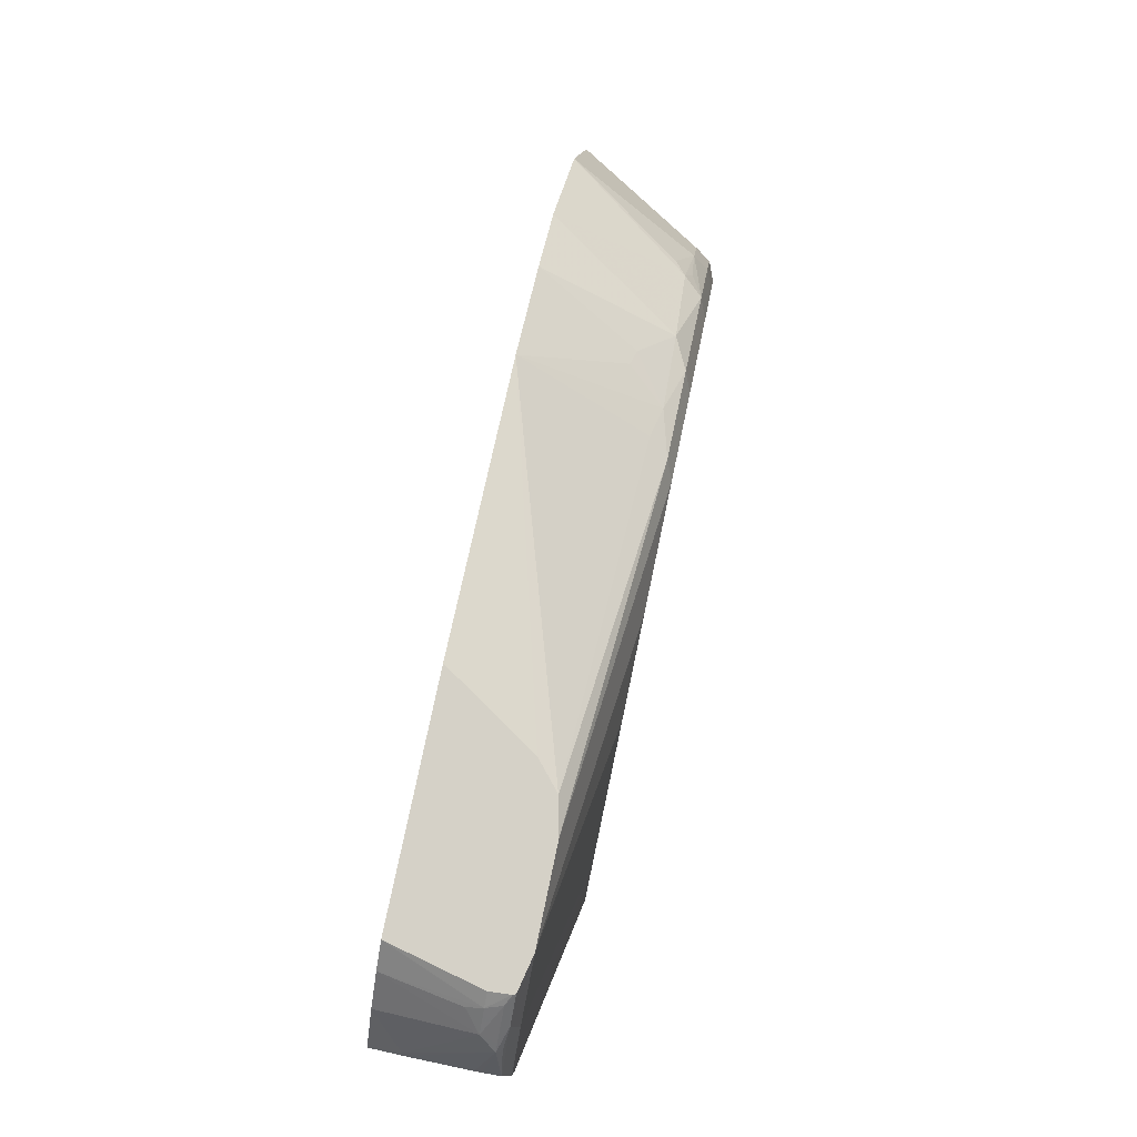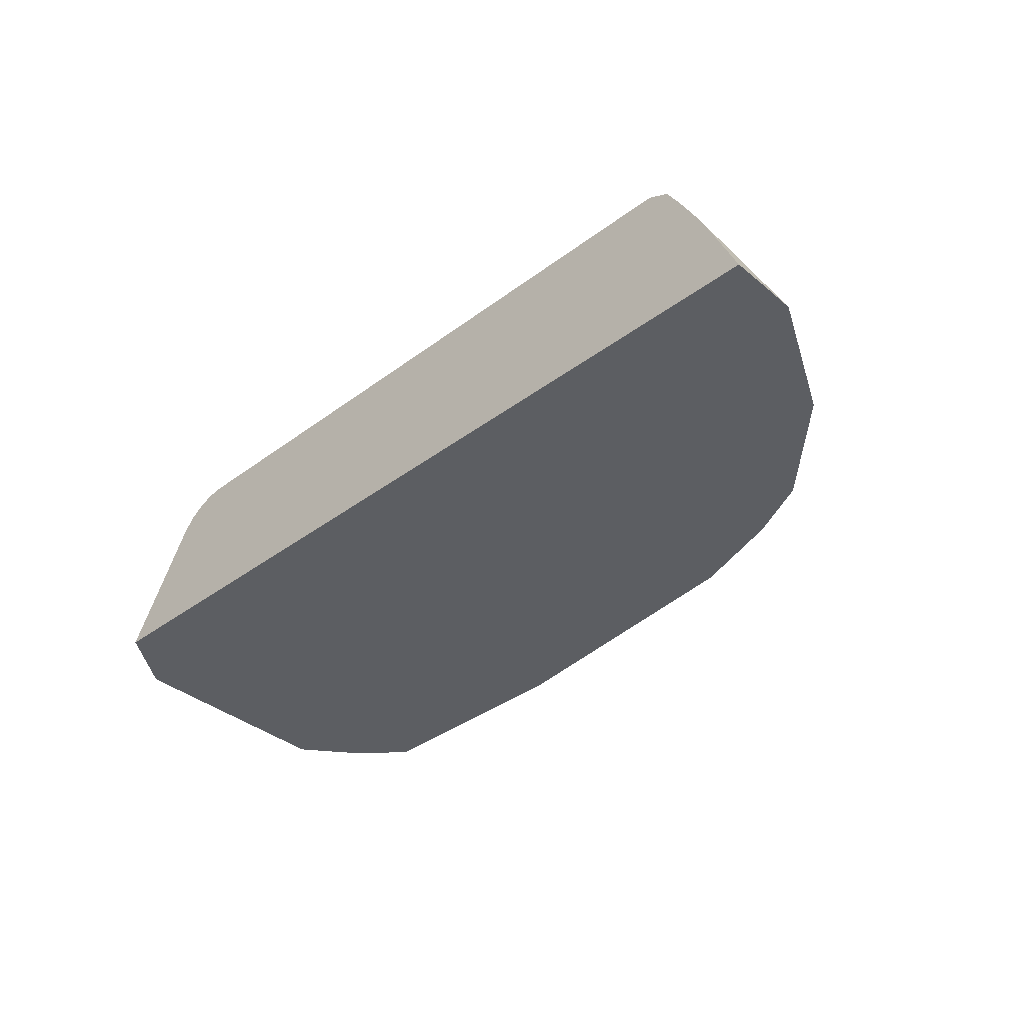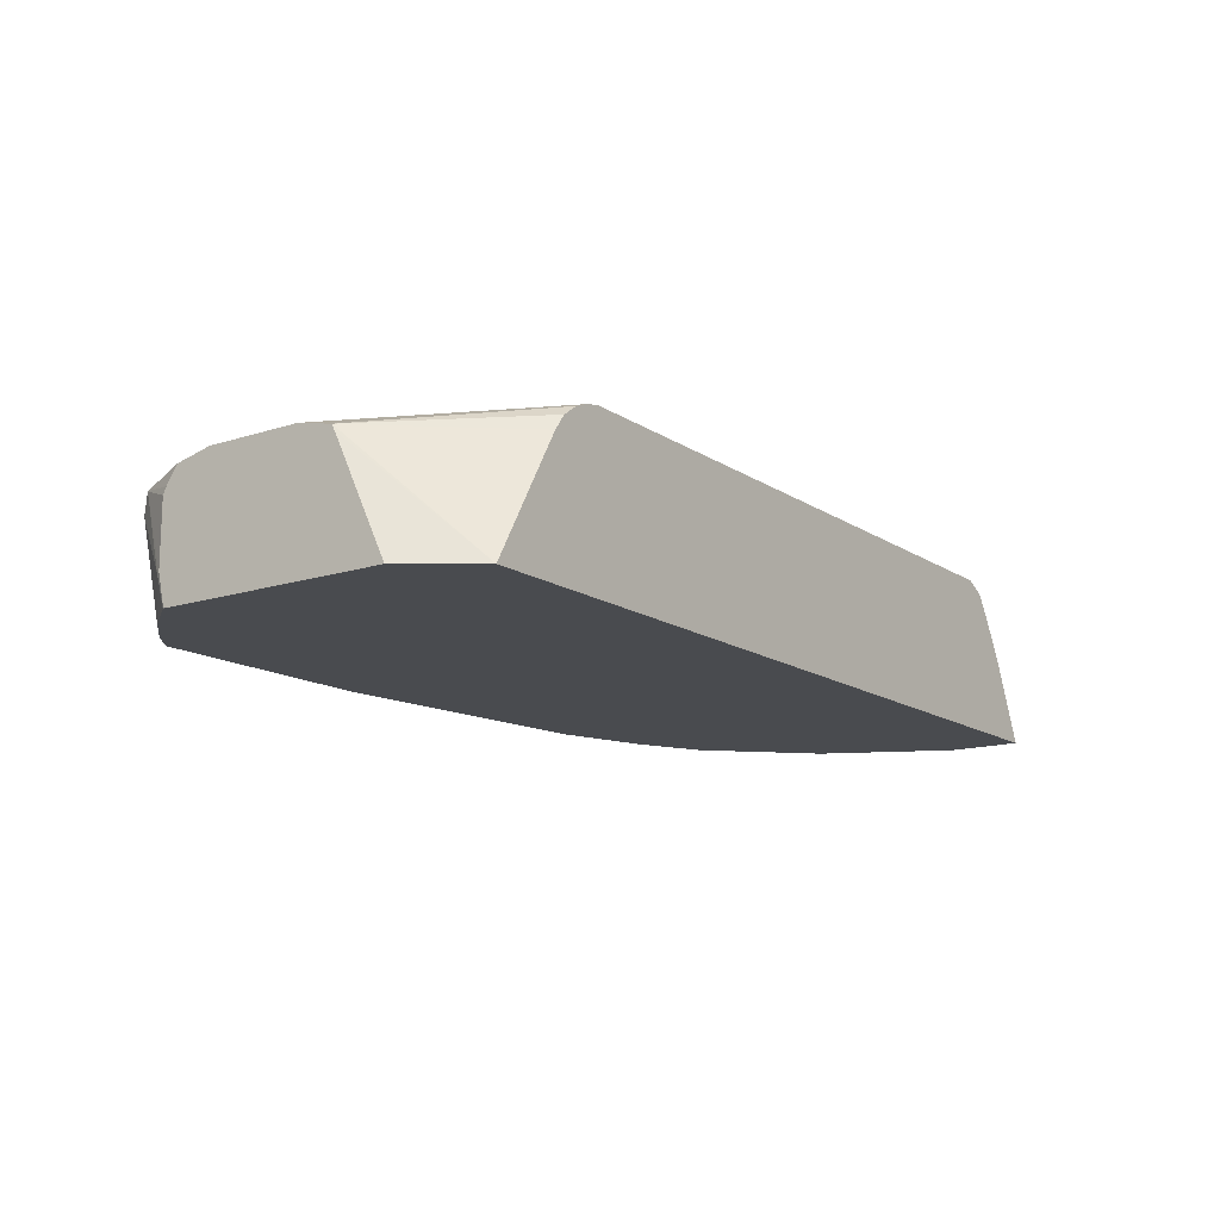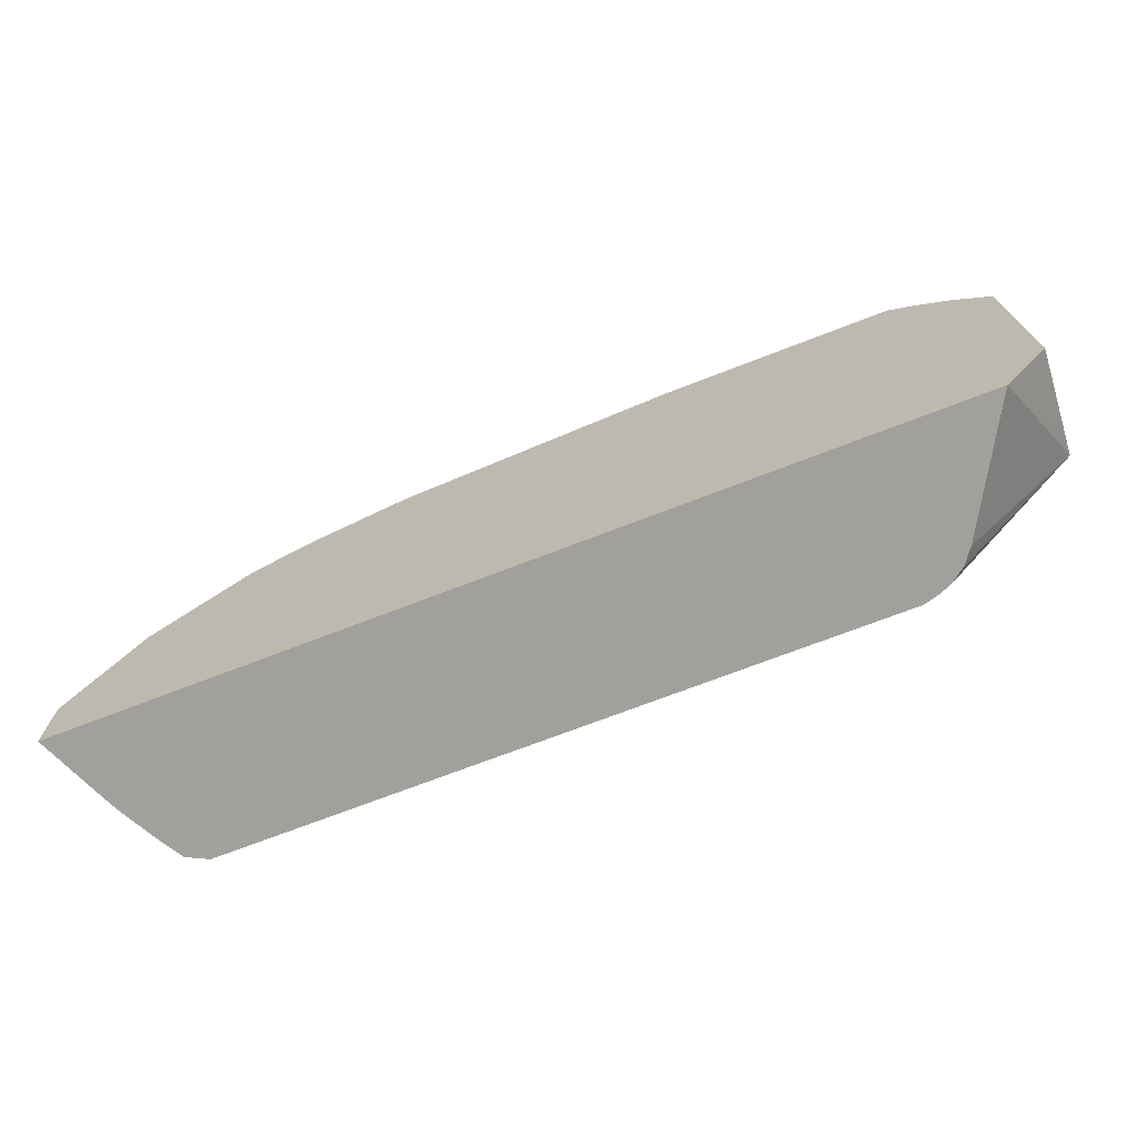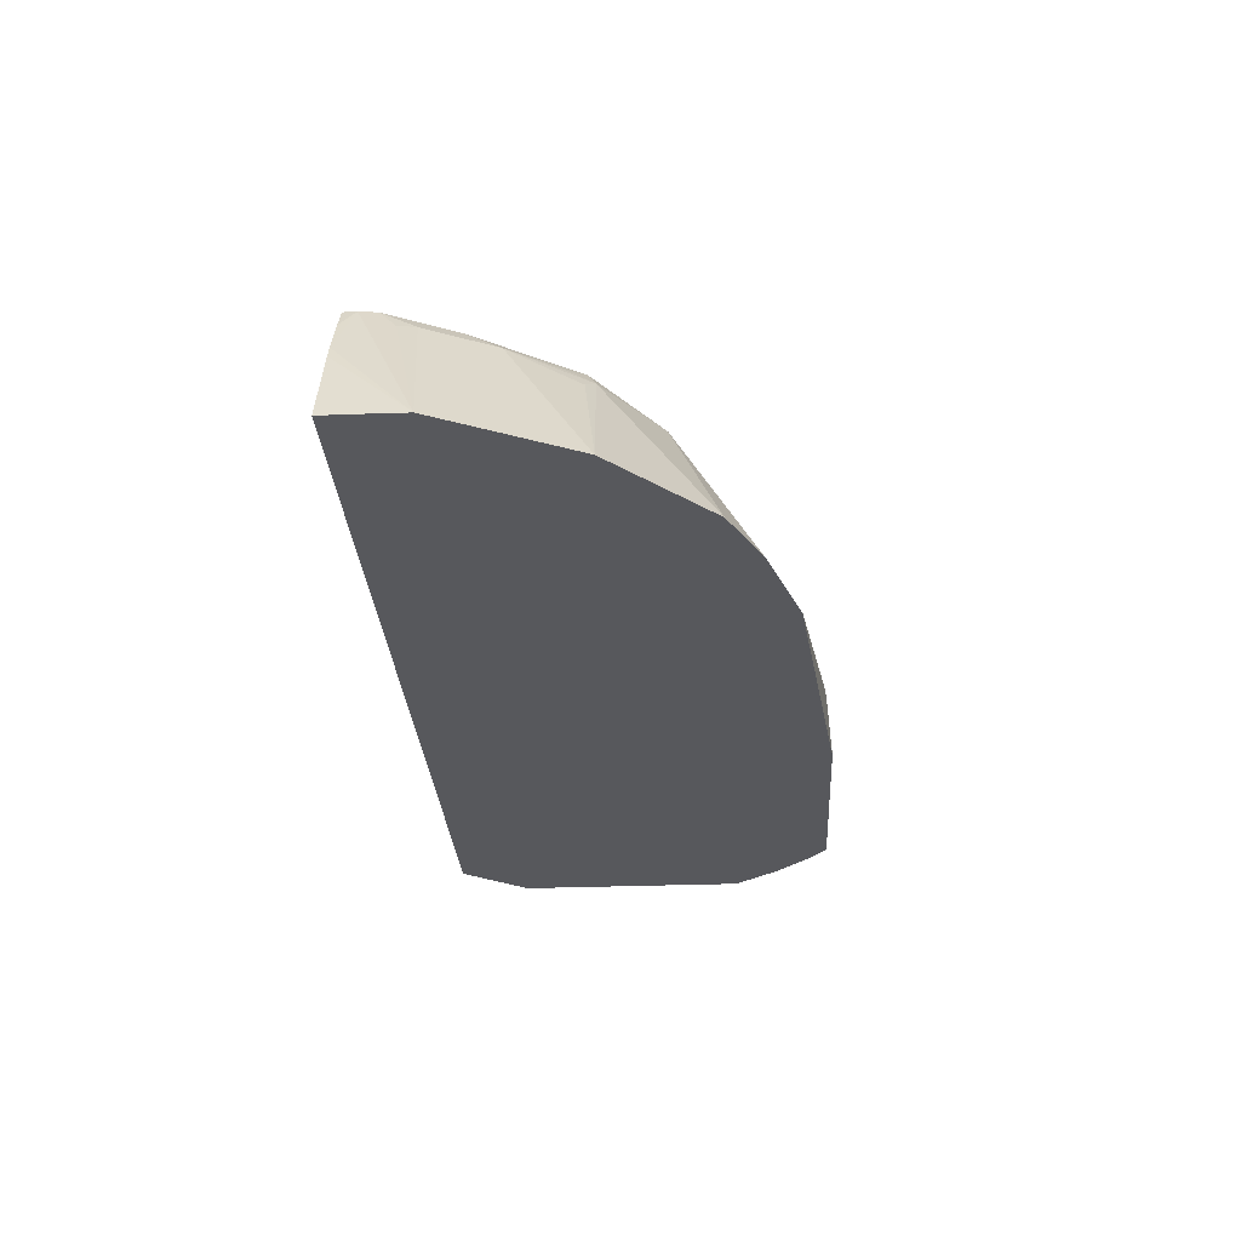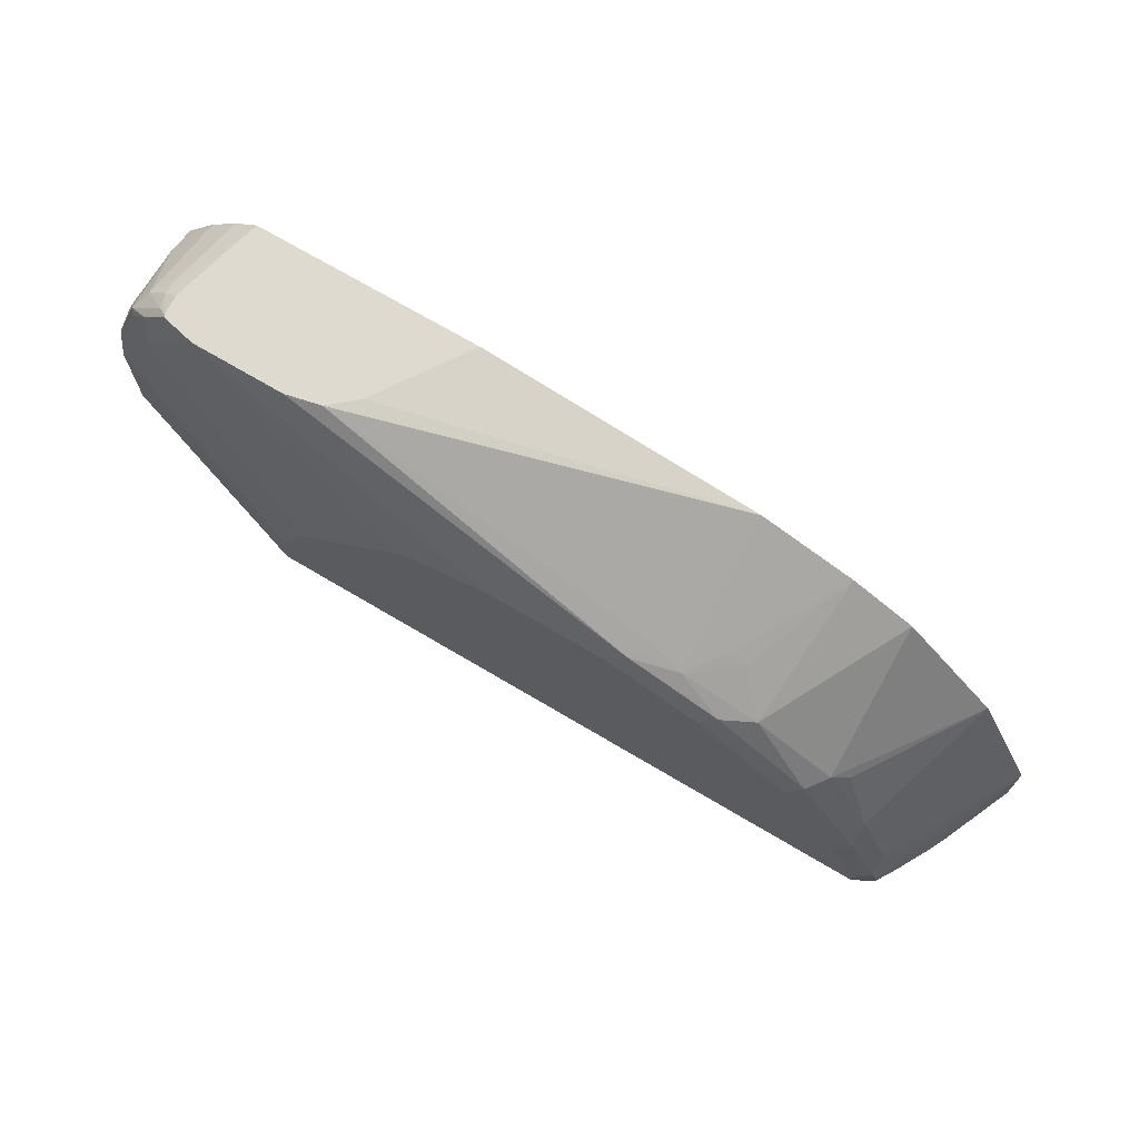
<metadata>
{"format":"obj","ext":"obj","renderer":"f3d","projection":"perspective","resolution":1024,"background":"white","views":[{"elev":79.0,"azim":101.9,"up":"+Z"},{"elev":-37.6,"azim":-136.4,"up":"+Y"},{"elev":-14.0,"azim":125.4,"up":"+Y"},{"elev":-71.7,"azim":21.1,"up":"+Z"},{"elev":-28.7,"azim":-86.6,"up":"+Y"},{"elev":70.6,"azim":-149.3,"up":"+Z"}]}
</metadata>
<code>
v 0.4546 -0.06481 0.3681
v 0.4187 -0.002171 0.3681
v 0.4788 -0.004076 0.431
v 0.4788 -0.007132 0.4295
v 0.4788 -0.06481 0.402
v 0.000703 -0.06481 0.3681
v 0.4129 0.005814 0.3681
v 0.4788 -0.002155 0.4397
v 0.4049 0.01166 0.3681
v 0.3981 0.01445 0.3681
v 0.4788 -0.06481 0.5198
v 0.000703 -0.06481 0.3898
v 0.01793 -0.02536 0.3681
v 0.4788 -4.23e-06 0.4494
v 0.3908 0.01628 0.3681
v 0.4788 -0.06447 0.5204
v 0.4785 -0.06481 0.5207
v 0.0008902 -0.06481 0.4062
v 0.0212 -0.01878 0.3681
v 0.4788 -4.23e-06 0.4982
v 0.3908 0.01628 0.3908
v 0.04887 0.01628 0.3681
v 0.4788 -0.04884 0.5242
v 0.4776 -0.04884 0.5265
v 0.4783 -0.06481 0.5212
v 0.01718 -0.06481 0.4388
v 0.04072 0.004068 0.399
v 0.03665 0.002028 0.3908
v 0.04072 0.01221 0.3827
v 0.03801 0.01085 0.3745
v 0.03099 -0.0008059 0.3681
v 0.4559 -4.23e-06 0.5374
v 0.4788 -0.004076 0.5165
v 0.3745 0.01628 0.4234
v 0.04227 0.01299 0.3681
v 0.04887 0.01628 0.3745
v 0.4788 -0.01628 0.5242
v 0.4682 -0.008148 0.5455
v 0.462 -0.01628 0.5536
v 0.4614 -0.06481 0.5428
v 0.03347 -0.06481 0.4714
v 0.05701 0.004068 0.4315
v 0.05701 0.01221 0.4152
v 0.03801 0.01085 0.3681
v 0.4397 -4.23e-06 0.5536
v 0.4397 -0.003584 0.5698
v 0.4559 -0.004076 0.5557
v 0.3094 0.01628 0.4885
v 0.4788 -0.01278 0.5224
v 0.4668 -0.005434 0.5428
v 0.06516 0.01628 0.4071
v 0.4641 -0.008148 0.5496
v 0.4478 -0.008148 0.5659
v 0.4505 -0.01628 0.5645
v 0.4519 -0.02442 0.5618
v 0.4451 -0.06481 0.5591
v 0.08233 -0.06481 0.5202
v 0.08144 0.002028 0.4682
v 0.0733 -0.004076 0.4641
v 0.07601 0.005425 0.456
v 0.08959 0.01221 0.4641
v 0.4235 -4.23e-06 0.5698
v 0.4419 -0.004076 0.5698
v 0.2605 0.01628 0.5048
v 0.09773 0.01628 0.456
v 0.4426 -0.005545 0.5698
v 0.4433 -0.01628 0.5698
v 0.4316 -0.06481 0.5698
v 0.1149 -0.06481 0.5365
v 0.1222 0.004068 0.4966
v 0.1385 0.01221 0.4966
v 0.3747 -4.23e-06 0.5698
v 0.1954 0.01628 0.5048
v 0.1466 0.01628 0.4885
v 0.311 -0.06481 0.5698
v 0.1637 -0.06481 0.5528
v 0.1466 -0.01425 0.517
v 0.1385 -0.01222 0.5129
v 0.1628 0.005425 0.5102
v 0.1873 0.01221 0.5129
v 0.3745 -4.392e-05 0.5698
v 0.3422 -0.01628 0.5698
v 0.3563 -0.004076 0.5698
v 0.1791 0.002028 0.517
f 42 59 58
f 42 58 60
f 46 81 83
f 42 60 61
f 41 57 58
f 39 56 40
f 41 58 59
f 42 61 43
f 46 72 81
f 43 65 51
f 45 62 46
f 45 48 62
f 46 63 47
f 46 62 72
f 46 83 82
f 39 55 56
f 43 61 65
f 39 54 55
f 29 35 30
f 39 52 53
f 29 43 51
f 46 82 75
f 29 51 36
f 29 36 35
f 30 35 44
f 30 44 31
f 32 45 46
f 32 46 47
f 32 34 48
f 32 48 45
f 33 47 50
f 33 50 38
f 33 38 49
f 37 49 38
f 38 50 47
f 38 47 52
f 38 52 39
f 39 53 54
f 46 75 68
f 76 83 84
f 46 67 66
f 69 78 70
f 70 78 79
f 70 79 71
f 71 79 80
f 71 80 73
f 71 73 74
f 72 73 80
f 72 80 81
f 75 82 76
f 76 82 83
f 27 43 29
f 76 84 79
f 76 79 77
f 77 79 78
f 79 84 80
f 80 84 83
f 80 83 81
f 69 77 78
f 46 68 67
f 69 76 77
f 62 64 73
f 46 66 63
f 47 63 52
f 48 64 62
f 52 63 53
f 53 63 66
f 53 66 54
f 54 66 67
f 54 67 68
f 54 68 56
f 54 56 55
f 57 69 70
f 57 70 58
f 58 70 61
f 58 61 60
f 61 70 71
f 61 71 74
f 61 74 65
f 62 73 72
f 27 42 43
f 41 59 42
f 26 41 42
f 1 31 44
f 1 44 35
f 1 35 22
f 1 22 15
f 1 15 10
f 1 10 9
f 1 9 7
f 1 7 2
f 2 7 3
f 3 8 14
f 3 14 20
f 3 20 33
f 3 33 49
f 3 49 37
f 3 37 23
f 3 23 16
f 3 16 11
f 1 19 31
f 3 11 5
f 1 13 19
f 1 12 6
f 27 29 28
f 1 2 3
f 1 3 4
f 1 4 5
f 1 5 11
f 1 11 17
f 1 17 25
f 1 25 40
f 1 40 56
f 1 56 68
f 1 68 75
f 1 76 69
f 1 69 57
f 1 57 41
f 1 41 26
f 1 26 18
f 1 18 12
f 1 6 13
f 3 5 4
f 1 75 76
f 3 9 10
f 18 26 42
f 18 42 27
f 18 27 28
f 18 28 29
f 18 29 30
f 18 30 19
f 19 30 31
f 20 32 47
f 20 47 33
f 20 21 34
f 20 34 32
f 23 37 38
f 23 38 24
f 24 38 39
f 24 39 40
f 3 7 9
f 24 40 25
f 16 25 17
f 16 24 25
f 22 35 36
f 15 34 21
f 6 12 13
f 16 23 24
f 3 10 8
f 8 10 14
f 10 15 14
f 12 18 13
f 13 18 19
f 14 15 21
f 14 21 20
f 11 16 17
f 15 36 51
f 15 48 34
f 15 51 65
f 15 65 74
f 15 74 73
f 15 22 36
f 15 73 64
f 15 64 48

</code>
